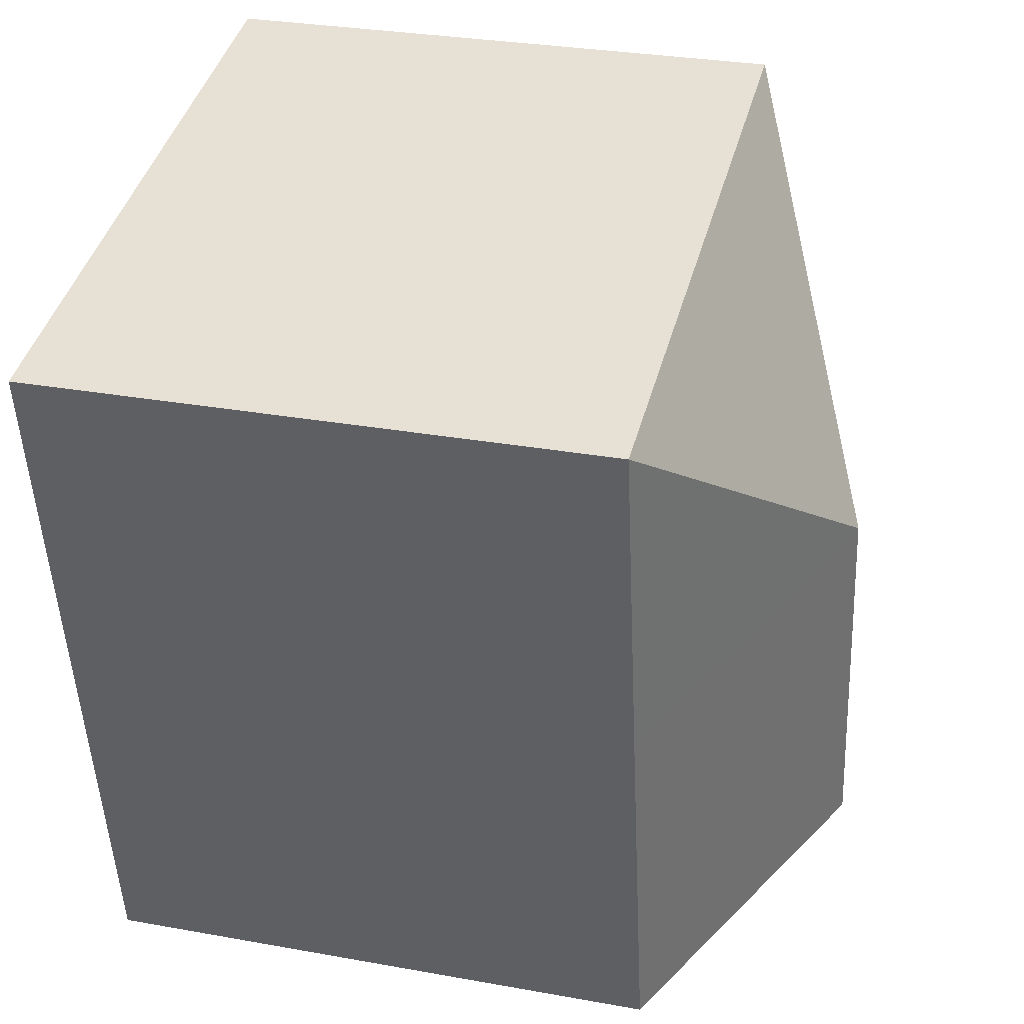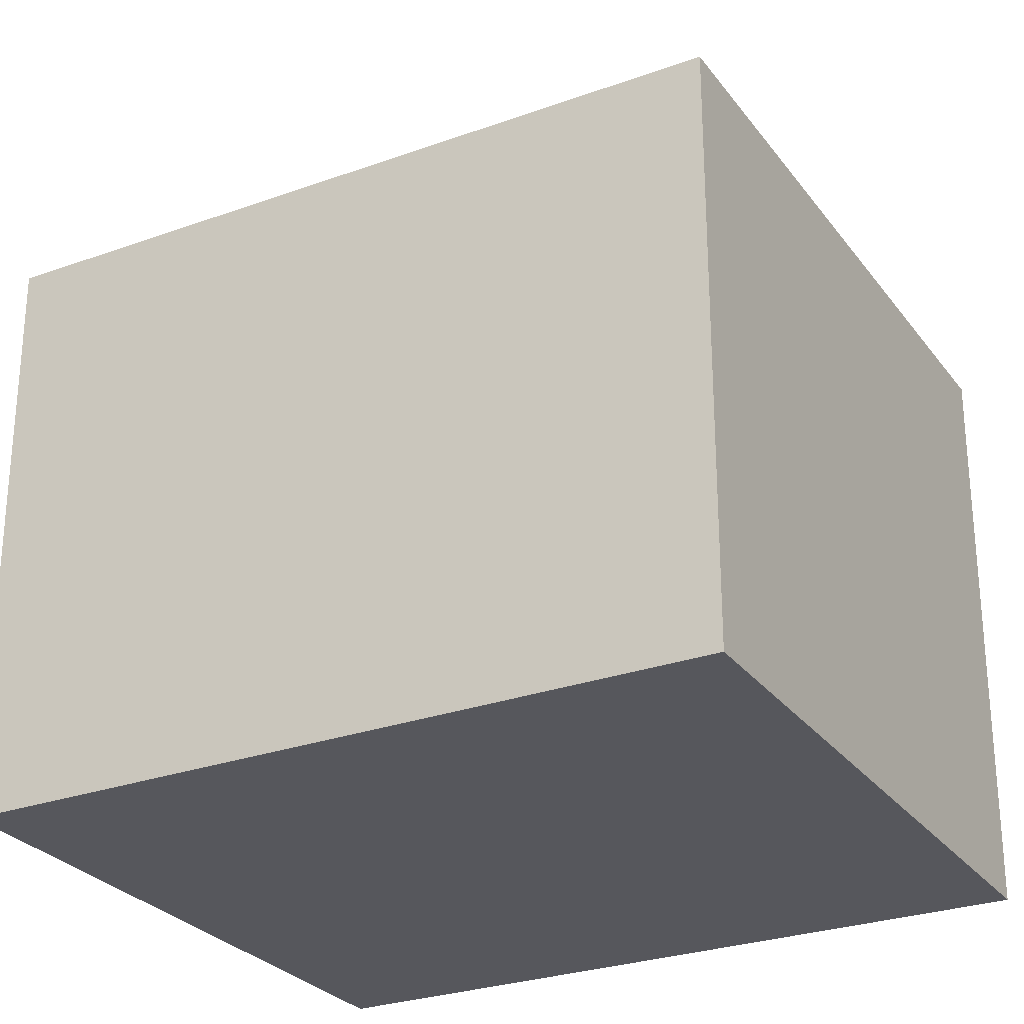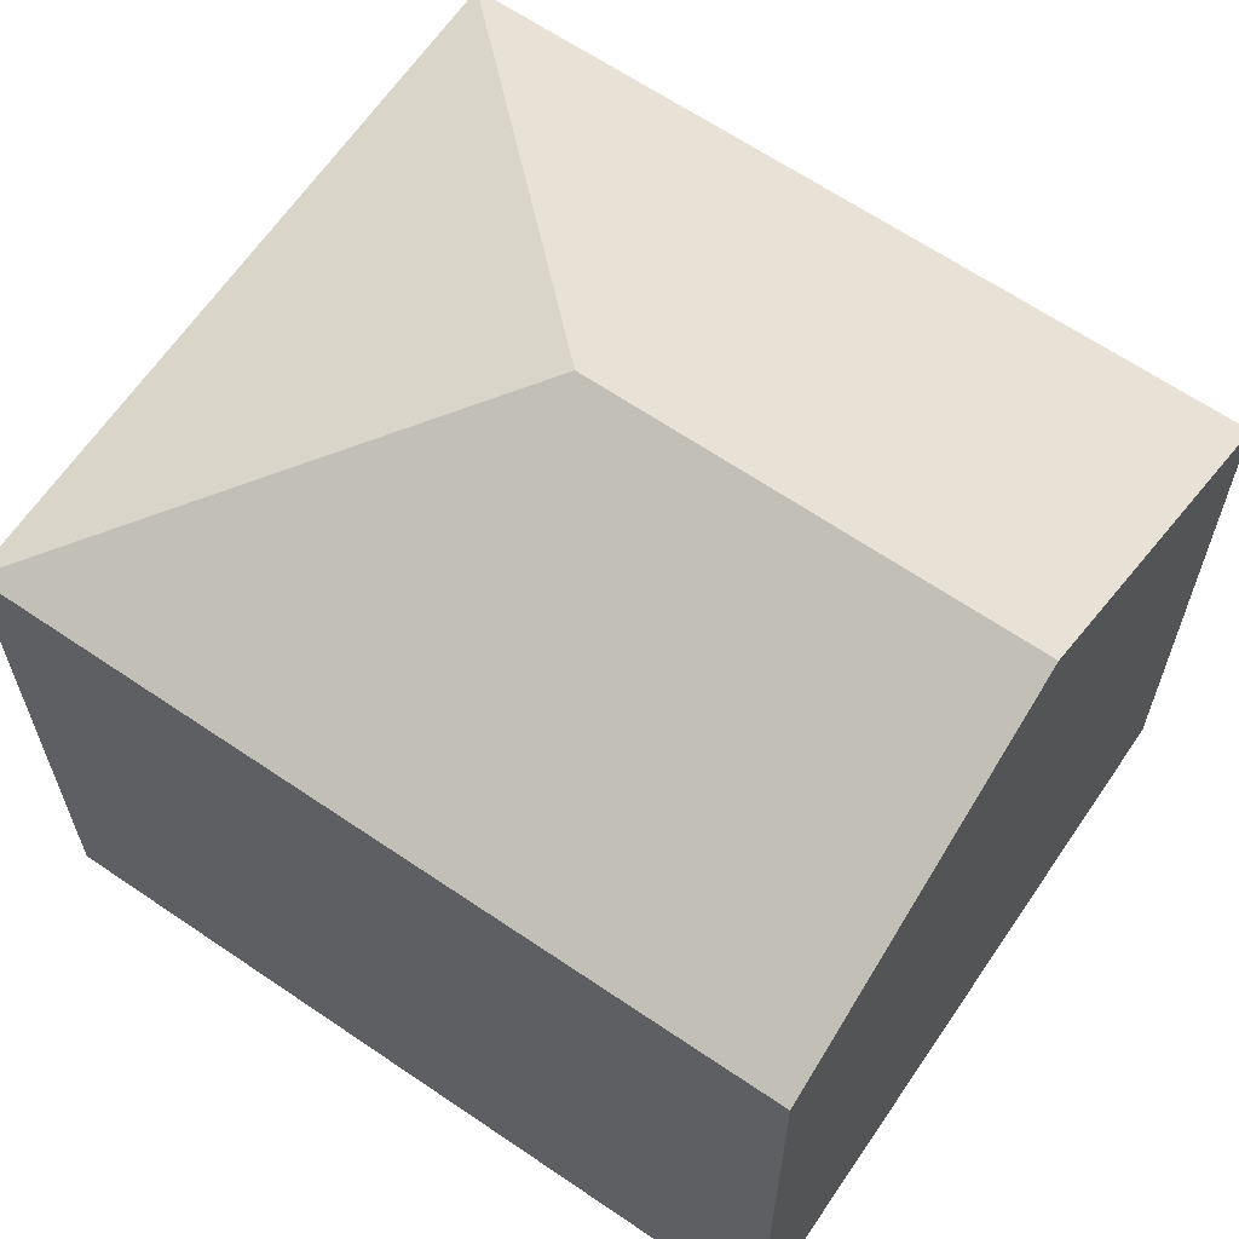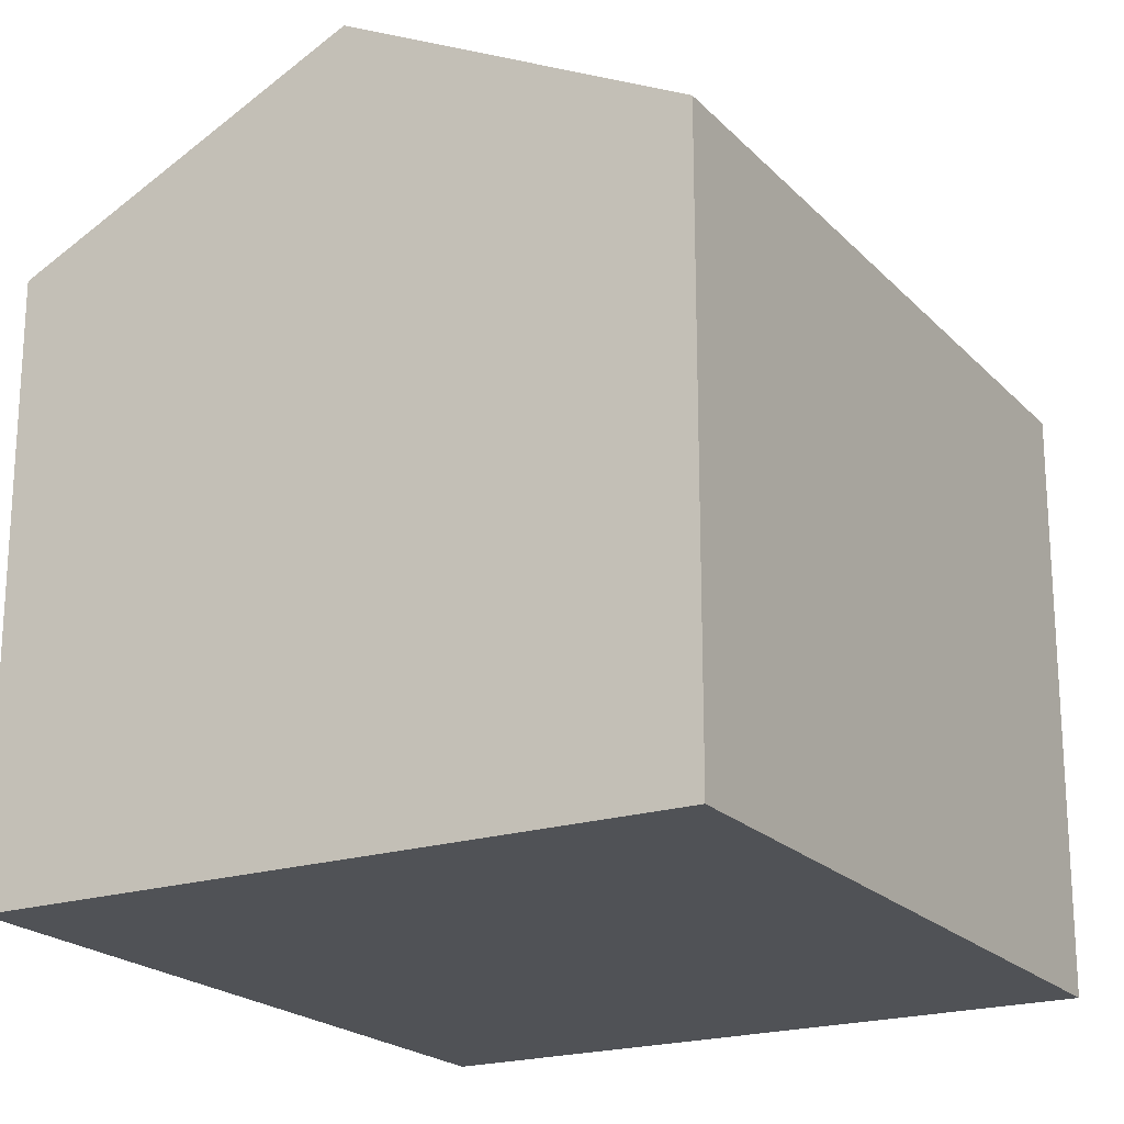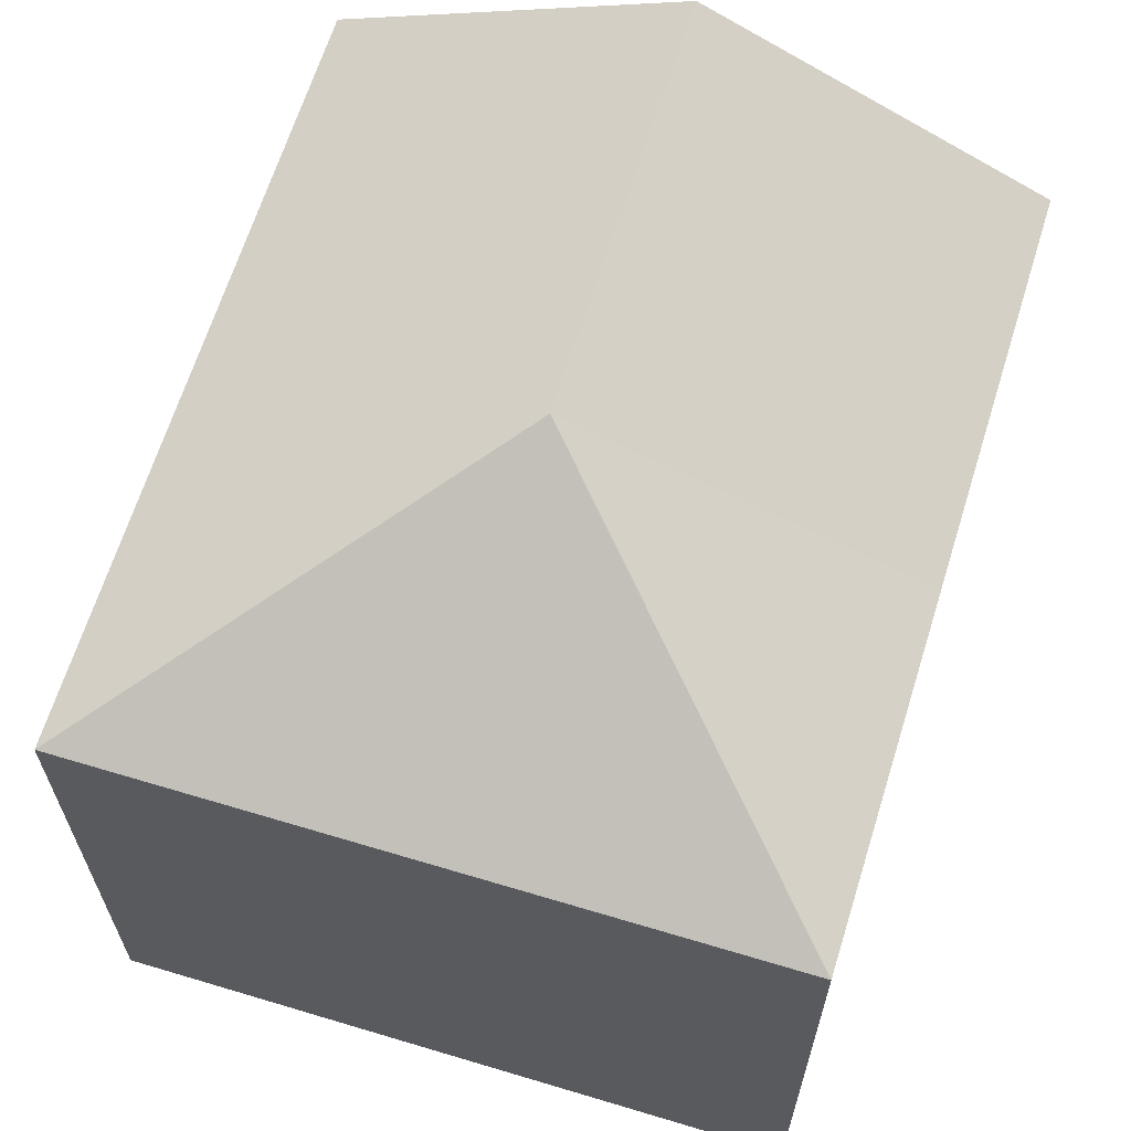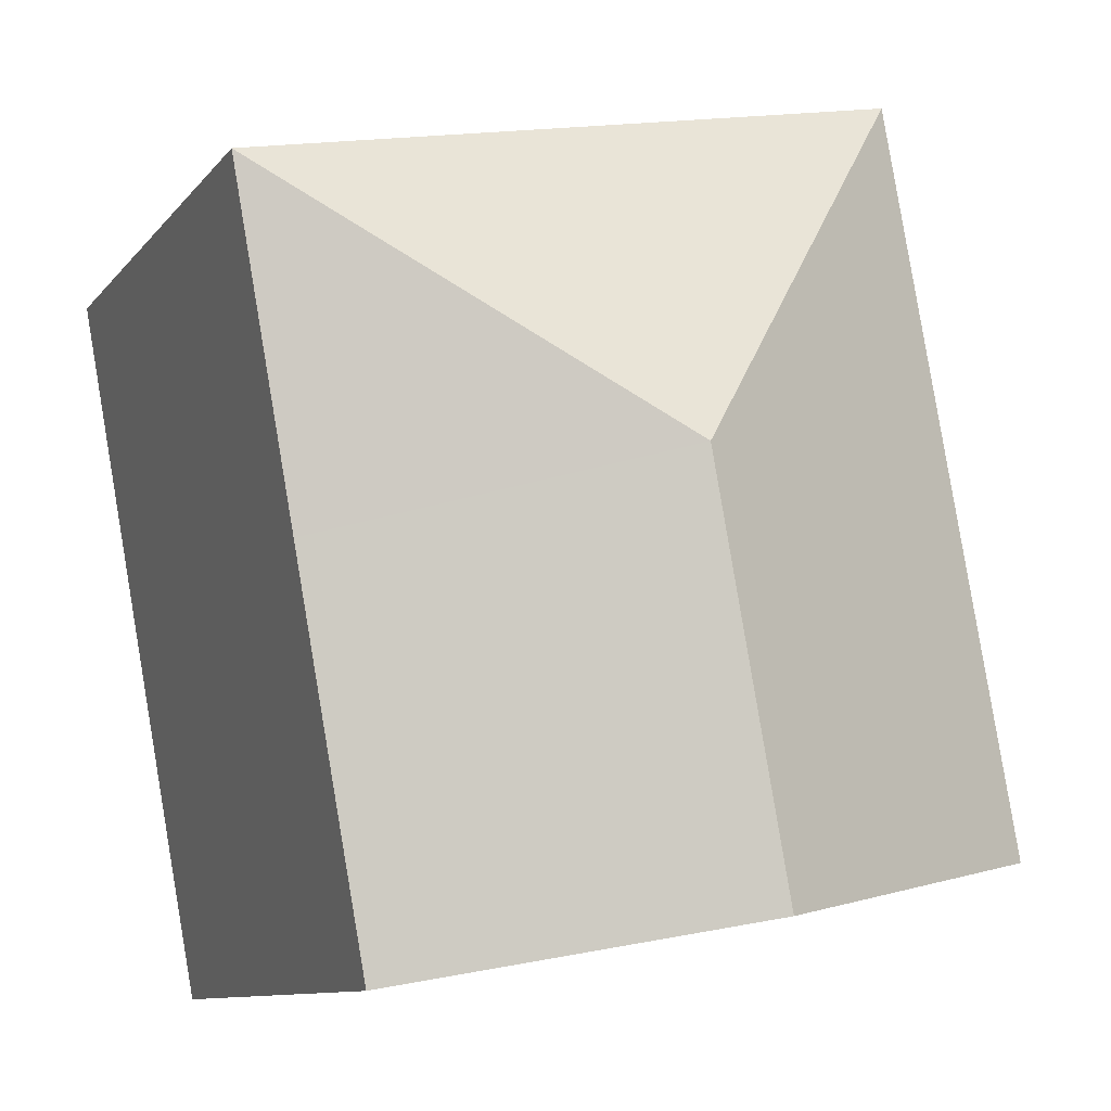
<metadata>
{"format":"obj","ext":"obj","renderer":"f3d","projection":"perspective","resolution":1024,"background":"white","views":[{"elev":30.2,"azim":104.7,"up":"+Z"},{"elev":-27.5,"azim":-50.6,"up":"+Y"},{"elev":64.1,"azim":134.9,"up":"+Y"},{"elev":-20.8,"azim":-139.6,"up":"+Y"},{"elev":65.3,"azim":27.6,"up":"+Y"},{"elev":-10.1,"azim":157.7,"up":"+Z"}]}
</metadata>
<code>
v  14.57 11.61 5.307
v  8.059 14.89 6.918
v  15.84 11.61 12.25
v  6.579 14.89 -1.252
v  13.59 11.61 -0.098
v  13.14 11.61 -2.501
v  12.63 11.87 -2.404
v  2.673 11.61 14.76
v  0 11.61 7.106e-16
v  13.14 1.531e-16 -2.501
v  6.579 7.666e-17 -1.252
v  0 0 0
v  12.63 1.472e-16 -2.404
v  2.673 -9.038e-16 14.76
v  15.84 -7.503e-16 12.25
v  13.59 6.001e-18 -0.098
v  14.57 -3.25e-16 5.307
g defaultobject
f 1 2 3
f 2 1 4
f 4 1 5
f 4 5 6
f 4 6 7
f 2 8 3
f 9 2 4
f 2 9 8
f 10 7 6
f 7 10 4
f 4 10 9
f 9 10 11
f 9 11 12
f 11 10 13
f 12 8 9
f 8 12 14
f 14 3 8
f 3 14 15
f 5 10 6
f 10 5 1
f 10 1 3
f 10 3 16
f 16 3 17
f 17 3 15
f 11 14 12
f 14 11 15
f 15 11 13
f 15 13 10
f 15 10 16
f 15 16 17

</code>
